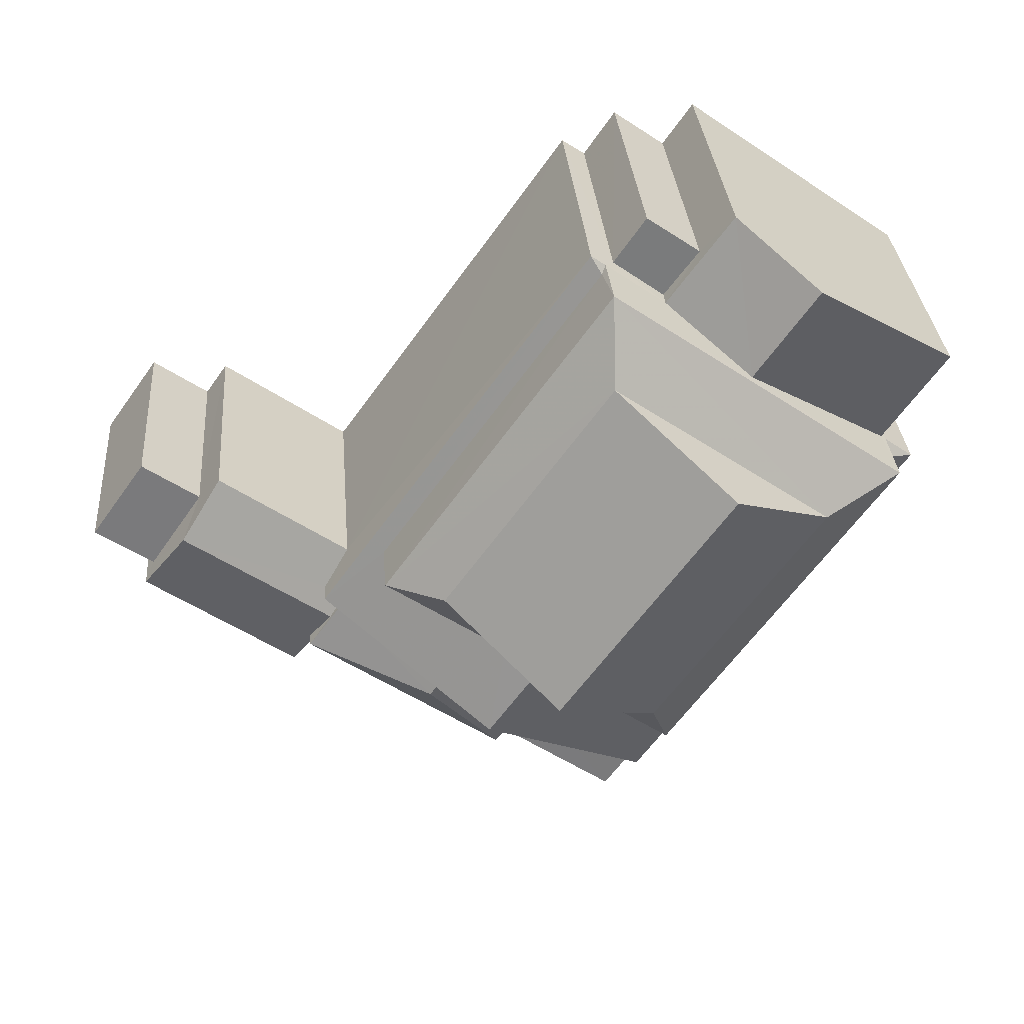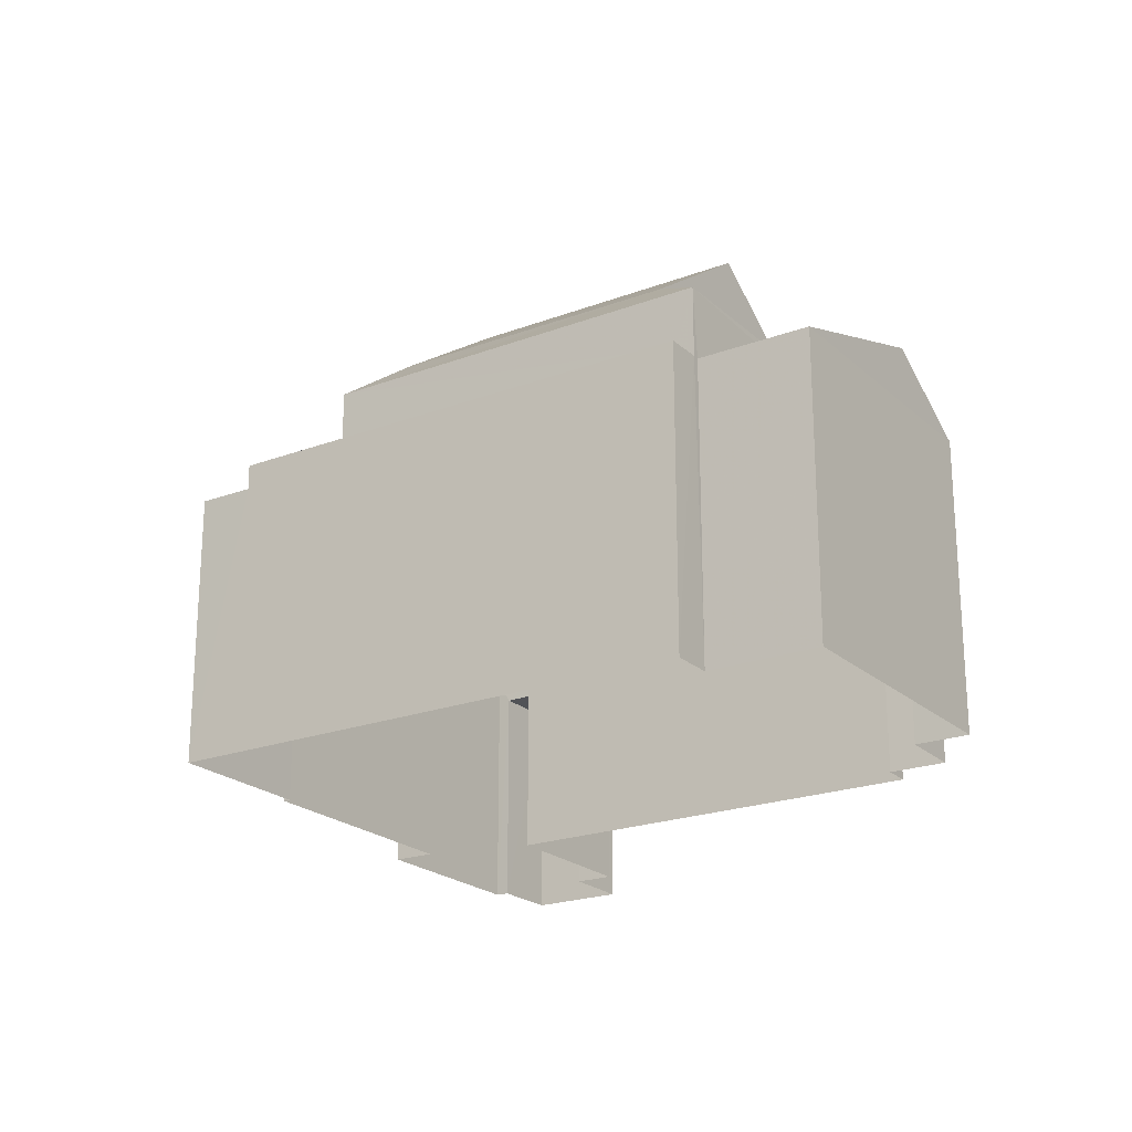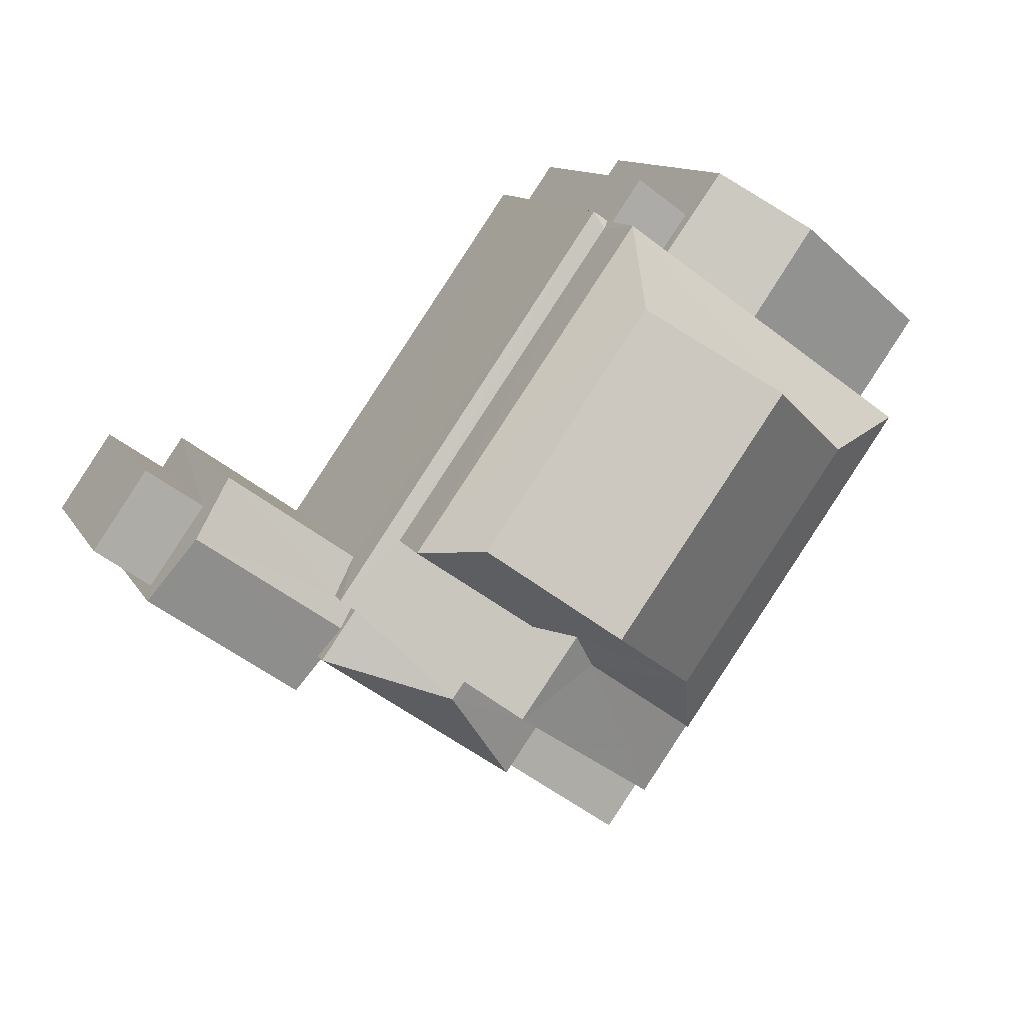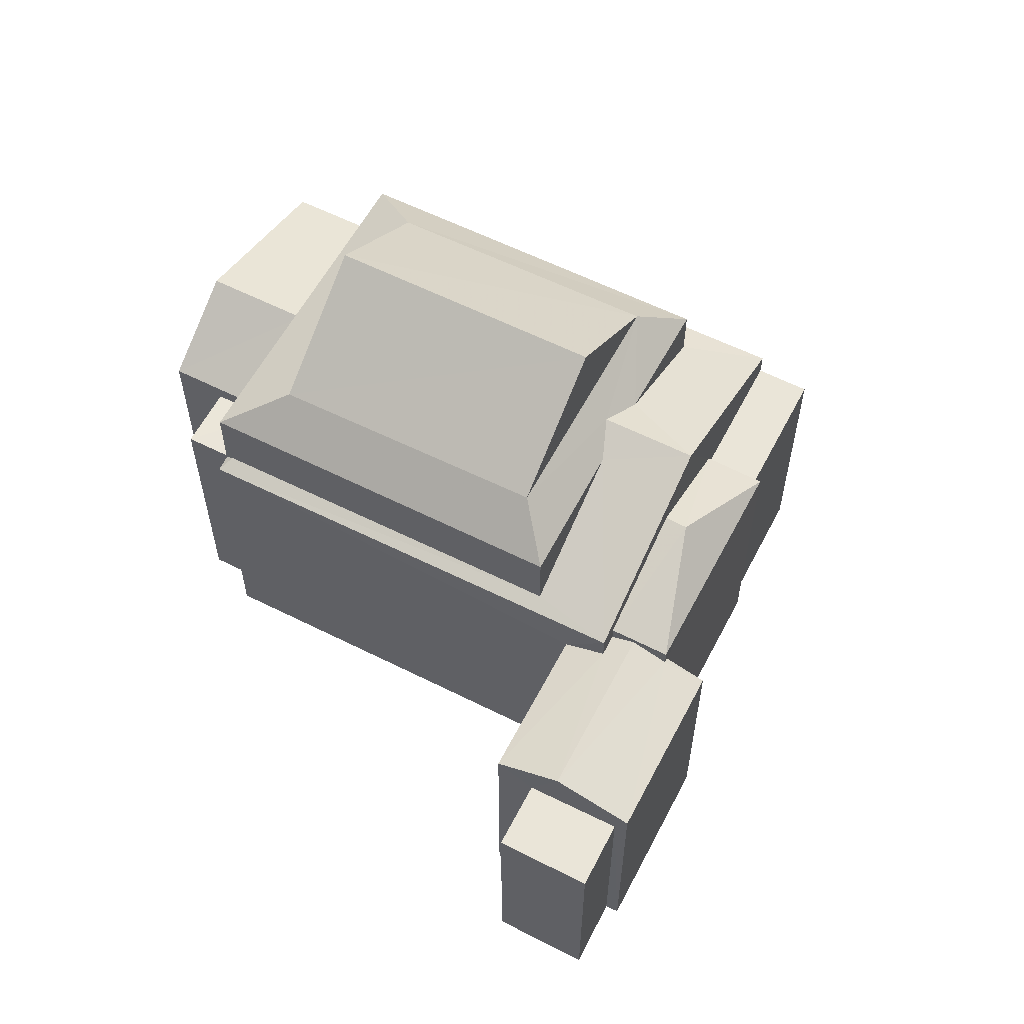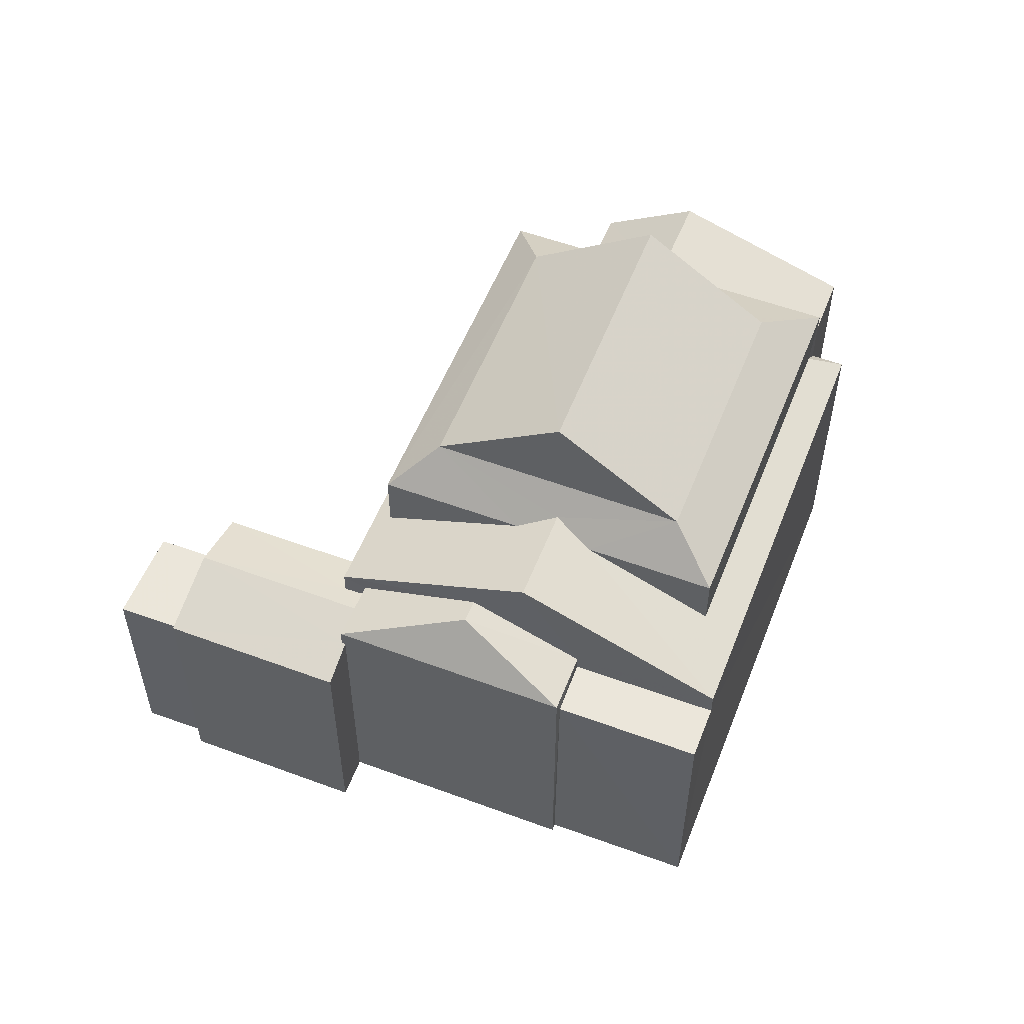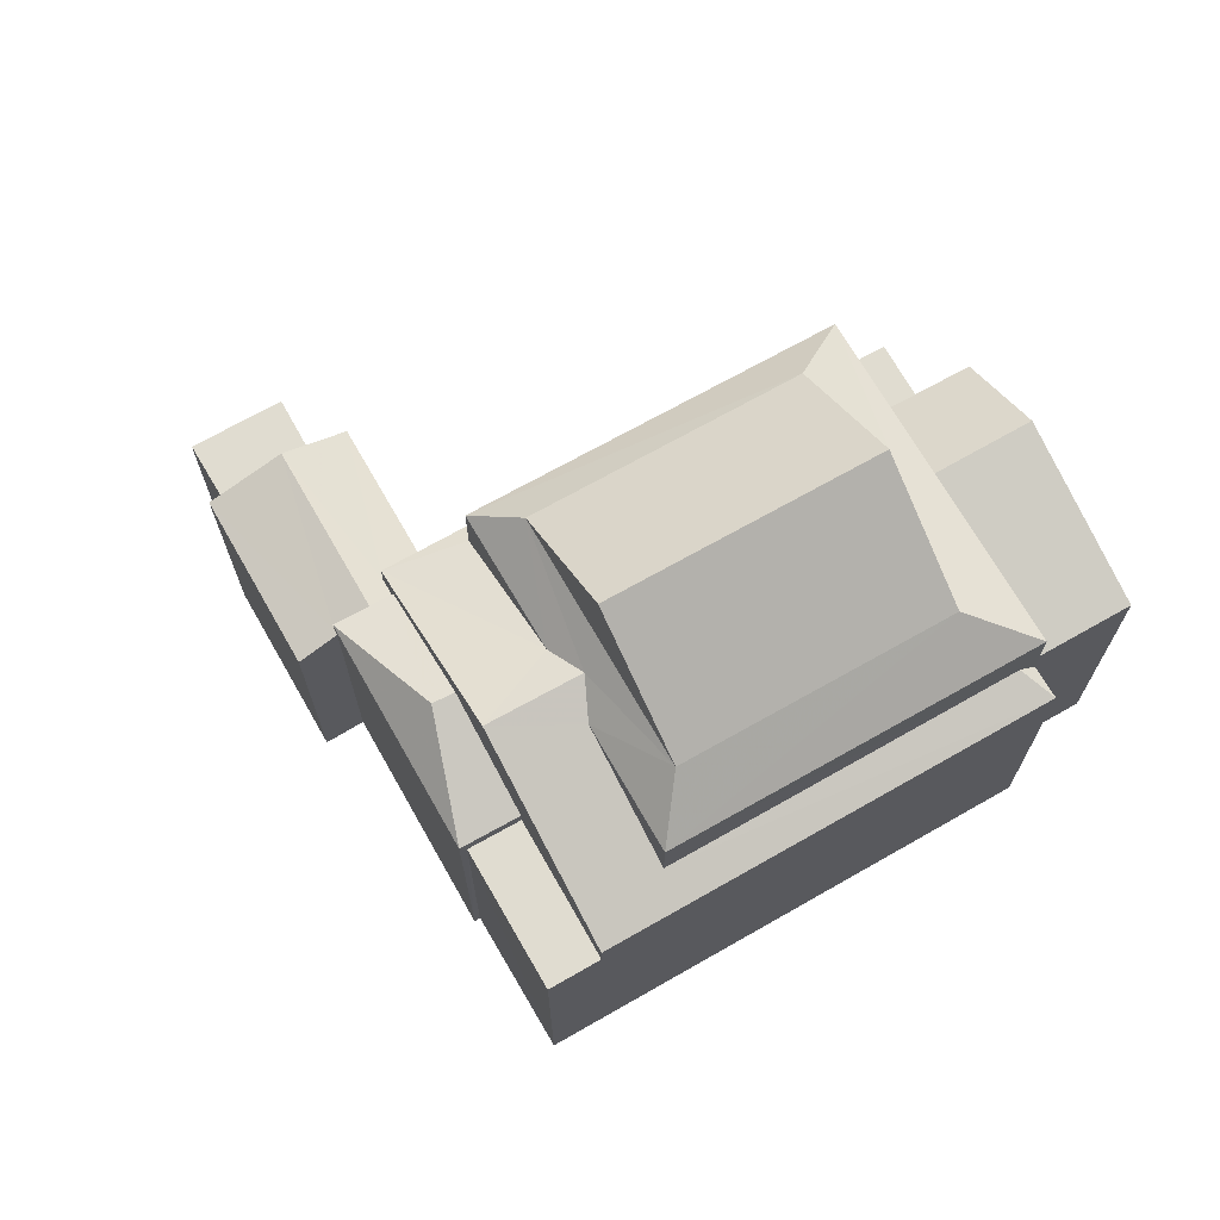
<metadata>
{"format":"obj","ext":"obj","renderer":"f3d","projection":"perspective","resolution":1024,"background":"white","views":[{"elev":32.1,"azim":-4.4,"up":"+Y"},{"elev":-21.9,"azim":88.1,"up":"+Z"},{"elev":11.7,"azim":-18.9,"up":"+Y"},{"elev":58.6,"azim":-98.0,"up":"+Z"},{"elev":55.0,"azim":-14.0,"up":"+Z"},{"elev":69.6,"azim":25.0,"up":"+Z"}]}
</metadata>
<code>
v -3.161e+05 4.01e+04 3.106
v -3.161e+05 4.01e+04 3.106
v -3.161e+05 4.01e+04 3.104
v -3.161e+05 4.01e+04 3.097
v -3.161e+05 4.009e+04 3.099
v -3.161e+05 4.01e+04 3.098
v -3.161e+05 4.01e+04 3.107
v -3.161e+05 4.01e+04 3.107
v -3.161e+05 4.01e+04 3.104
v -3.161e+05 4.009e+04 3.101
v -3.161e+05 4.009e+04 3.101
v -3.161e+05 4.01e+04 3.097
v -3.161e+05 4.011e+04 3.101
v -3.161e+05 4.011e+04 3.101
v -3.161e+05 4.01e+04 3.106
v -3.161e+05 4.01e+04 3.104
v -3.161e+05 4.01e+04 3.106
v -3.161e+05 4.011e+04 3.102
v -3.161e+05 4.011e+04 3.102
v -3.161e+05 4.011e+04 3.102
v -3.161e+05 4.009e+04 11.72
v -3.161e+05 4.01e+04 12.71
v -3.161e+05 4.01e+04 11.72
v -3.161e+05 4.01e+04 12.11
v -3.161e+05 4.01e+04 11.72
v -3.161e+05 4.01e+04 12.71
v -3.161e+05 4.01e+04 11.72
v -3.161e+05 4.01e+04 11.47
v -3.161e+05 4.011e+04 11.47
v -3.161e+05 4.011e+04 10.07
v -3.161e+05 4.011e+04 10.07
v -3.161e+05 4.01e+04 9.855
v -3.161e+05 4.01e+04 9.856
v -3.161e+05 4.01e+04 10.91
v -3.161e+05 4.01e+04 10.91
v -3.161e+05 4.01e+04 12.11
v -3.161e+05 4.009e+04 10.07
v -3.161e+05 4.009e+04 10.41
v -3.161e+05 4.01e+04 10.07
v -3.161e+05 4.01e+04 10.41
v -3.161e+05 4.01e+04 12.71
v -3.161e+05 4.01e+04 11.71
v -3.161e+05 4.011e+04 11.72
v -3.161e+05 4.011e+04 12.71
v -3.161e+05 4.01e+04 14.86
v -3.161e+05 4.01e+04 14.86
v -3.161e+05 4.01e+04 9.136
v -3.161e+05 4.01e+04 9.45
v -3.161e+05 4.01e+04 9.138
v -3.161e+05 4.01e+04 9.728
v -3.161e+05 4.01e+04 9.45
v -3.161e+05 4.01e+04 9.725
v -3.161e+05 4.01e+04 10.07
v -3.161e+05 4.01e+04 10.07
v -3.161e+05 4.011e+04 10.24
v -3.161e+05 4.011e+04 10.07
v -3.161e+05 4.011e+04 10.07
v -3.161e+05 4.01e+04 9.135
v -3.161e+05 4.01e+04 9.137
v -3.161e+05 4.01e+04 9.512
v -3.161e+05 4.01e+04 9.512
v -3.161e+05 4.011e+04 9.648
v -3.161e+05 4.011e+04 9.648
v -3.161e+05 4.011e+04 9.649
v -3.161e+05 4.011e+04 9.648
v -3.161e+05 4.009e+04 9.852
v -3.161e+05 4.009e+04 9.852
v -3.161e+05 4.01e+04 10.07
v -3.161e+05 4.009e+04 9.492
v -3.161e+05 4.009e+04 9.491
v -3.161e+05 4.009e+04 9.49
v -3.161e+05 4.009e+04 9.492
v -3.161e+05 4.01e+04 8.628
v -3.161e+05 4.01e+04 8.628
v -3.161e+05 4.01e+04 8.629
v -3.161e+05 4.01e+04 8.628
v -3.161e+05 4.01e+04 10.08
v -3.161e+05 4.01e+04 10.24
f 1 2 3
f 4 5 6
f 2 7 8
f 3 2 9
f 10 11 9
f 5 10 6
f 12 6 13
f 12 13 14
f 15 16 17
f 18 16 19
f 17 2 8
f 13 18 20
f 9 2 17
f 10 9 16
f 6 10 16
f 13 6 18
f 16 9 17
f 6 16 18
f 21 22 23
f 23 22 24
f 25 24 26
f 25 26 27
f 24 22 26
f 28 29 30
f 31 28 30
f 32 33 34
f 35 32 34
f 24 36 23
f 36 37 23
f 38 39 40
f 38 37 39
f 23 37 38
f 41 42 43
f 44 41 43
f 44 26 45
f 46 44 45
f 47 48 49
f 49 48 50
f 47 51 48
f 50 48 52
f 41 21 42
f 41 22 21
f 53 54 29
f 28 53 29
f 55 56 57
f 58 59 60
f 59 50 60
f 60 52 61
f 60 50 52
f 62 63 64
f 62 65 63
f 66 34 67
f 66 35 34
f 68 40 39
f 22 41 46
f 45 22 46
f 44 43 27
f 26 44 27
f 34 33 67
f 69 70 71
f 69 72 70
f 73 74 75
f 73 76 74
f 36 24 25
f 36 25 77
f 78 57 77
f 78 55 57
f 25 78 77
f 49 1 3
f 47 49 3
f 17 8 74
f 76 17 74
f 45 26 22
f 2 1 73
f 76 15 17
f 50 76 73
f 59 15 76
f 73 1 49
f 59 76 50
f 50 73 49
f 72 5 70
f 72 10 5
f 14 65 30
f 30 65 31
f 14 13 65
f 31 65 62
f 13 20 63
f 65 13 63
f 64 63 20
f 18 64 20
f 23 38 21
f 16 15 59
f 58 16 59
f 52 32 61
f 48 33 52
f 33 32 52
f 21 40 42
f 42 40 68
f 38 40 21
f 27 78 25
f 39 71 4
f 4 71 5
f 39 37 71
f 5 71 70
f 2 75 7
f 2 73 75
f 54 12 30
f 54 30 29
f 12 14 30
f 71 66 69
f 61 32 60
f 32 77 60
f 37 66 71
f 35 36 77
f 36 66 37
f 35 66 36
f 35 77 32
f 53 6 12
f 54 53 12
f 9 47 3
f 9 51 47
f 46 41 44
f 19 58 57
f 57 58 77
f 19 16 58
f 77 58 60
f 68 4 6
f 68 39 4
f 18 19 64
f 19 57 64
f 62 64 31
f 53 68 6
f 68 53 42
f 43 42 28
f 42 53 28
f 56 64 57
f 31 56 43
f 31 43 28
f 31 64 56
f 55 27 43
f 43 56 55
f 78 27 55
f 9 11 51
f 11 67 51
f 51 33 48
f 51 67 33
f 75 8 7
f 75 74 8
f 11 72 67
f 67 72 66
f 11 10 72
f 66 72 69

</code>
